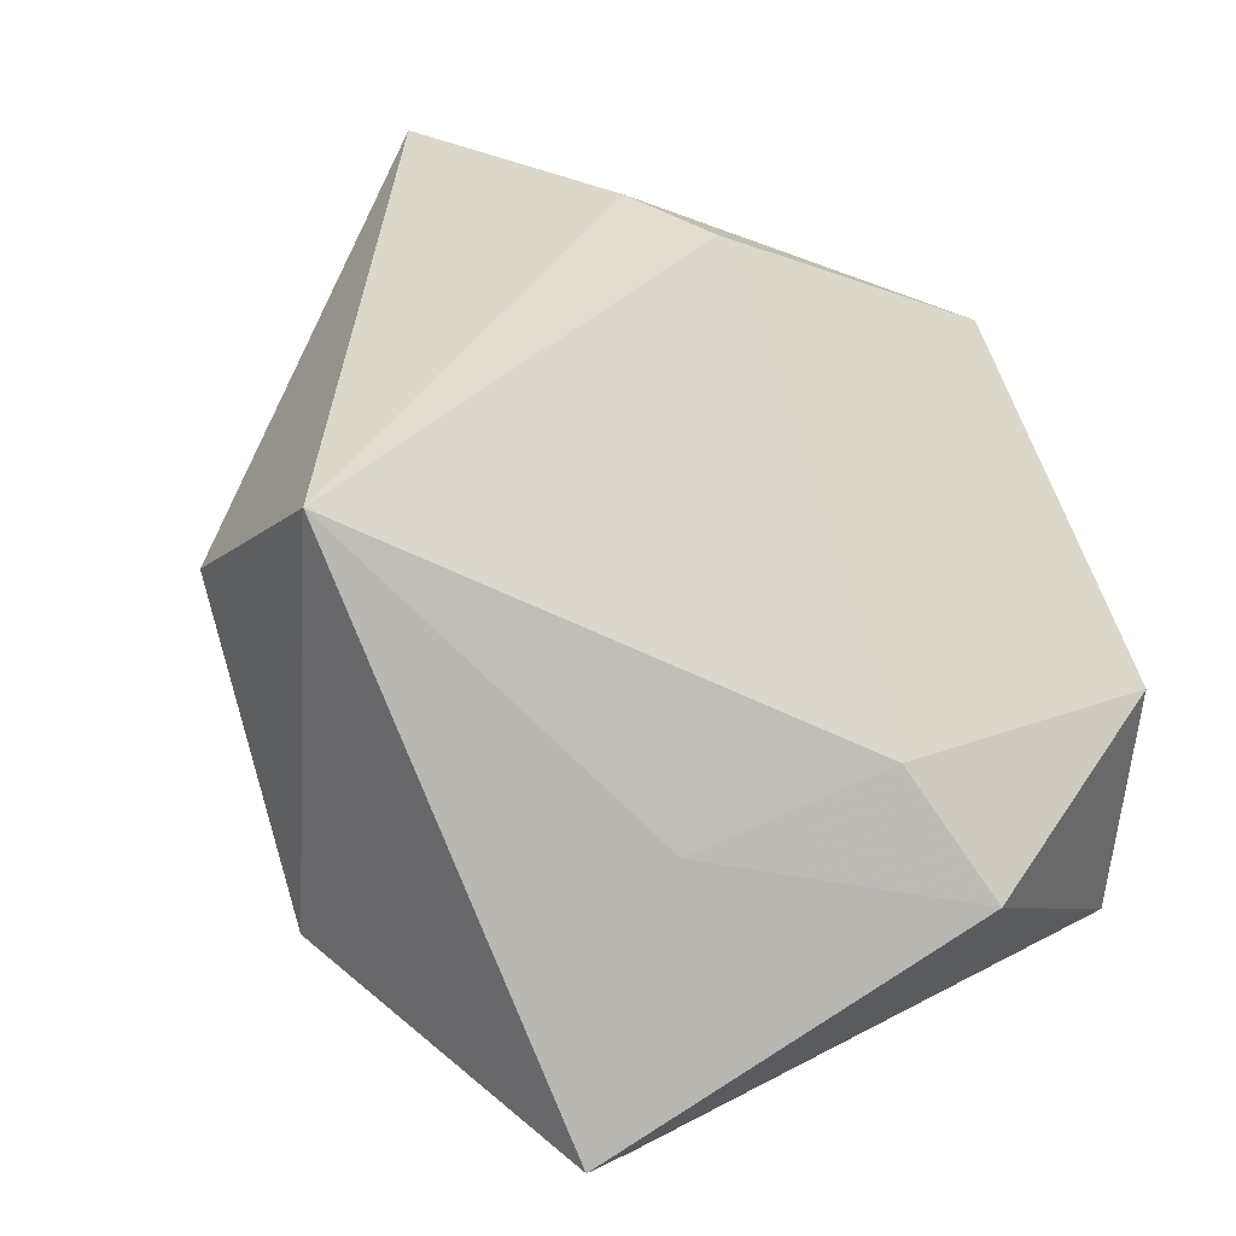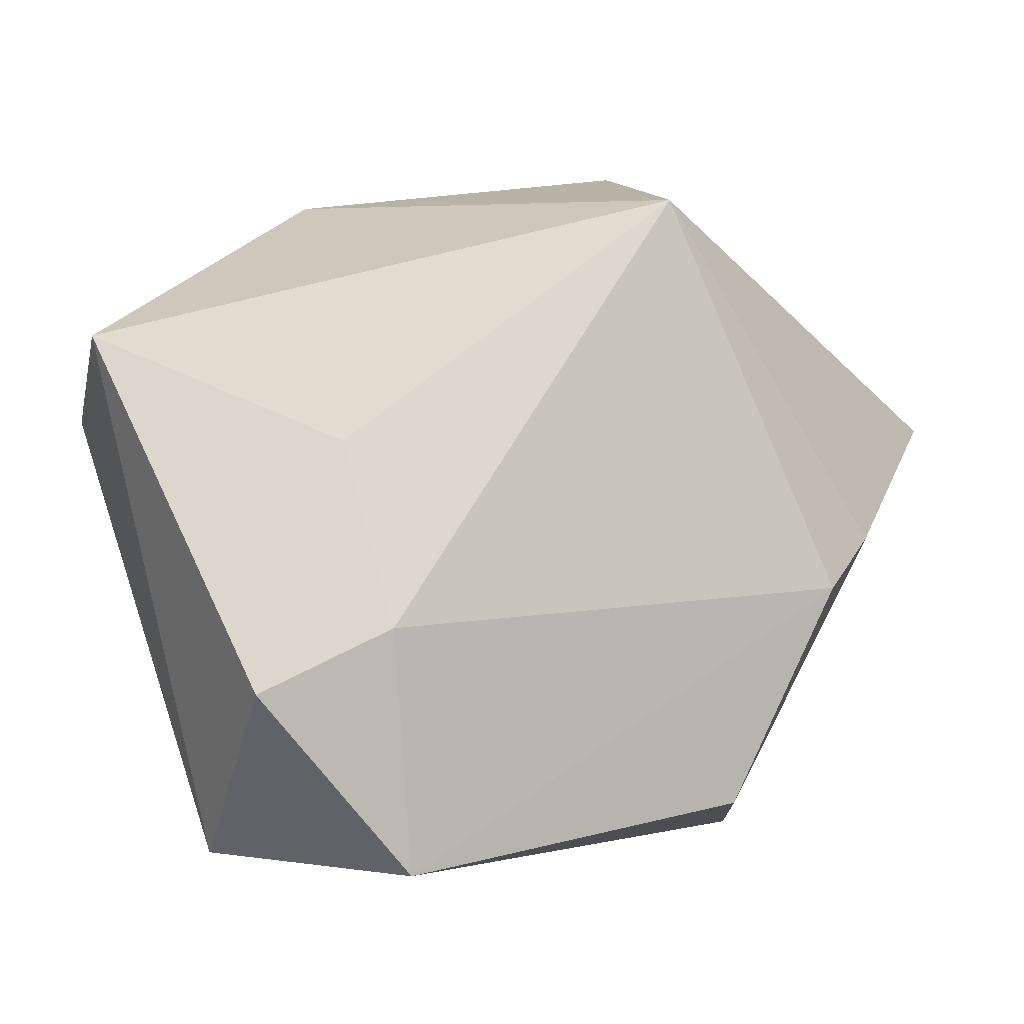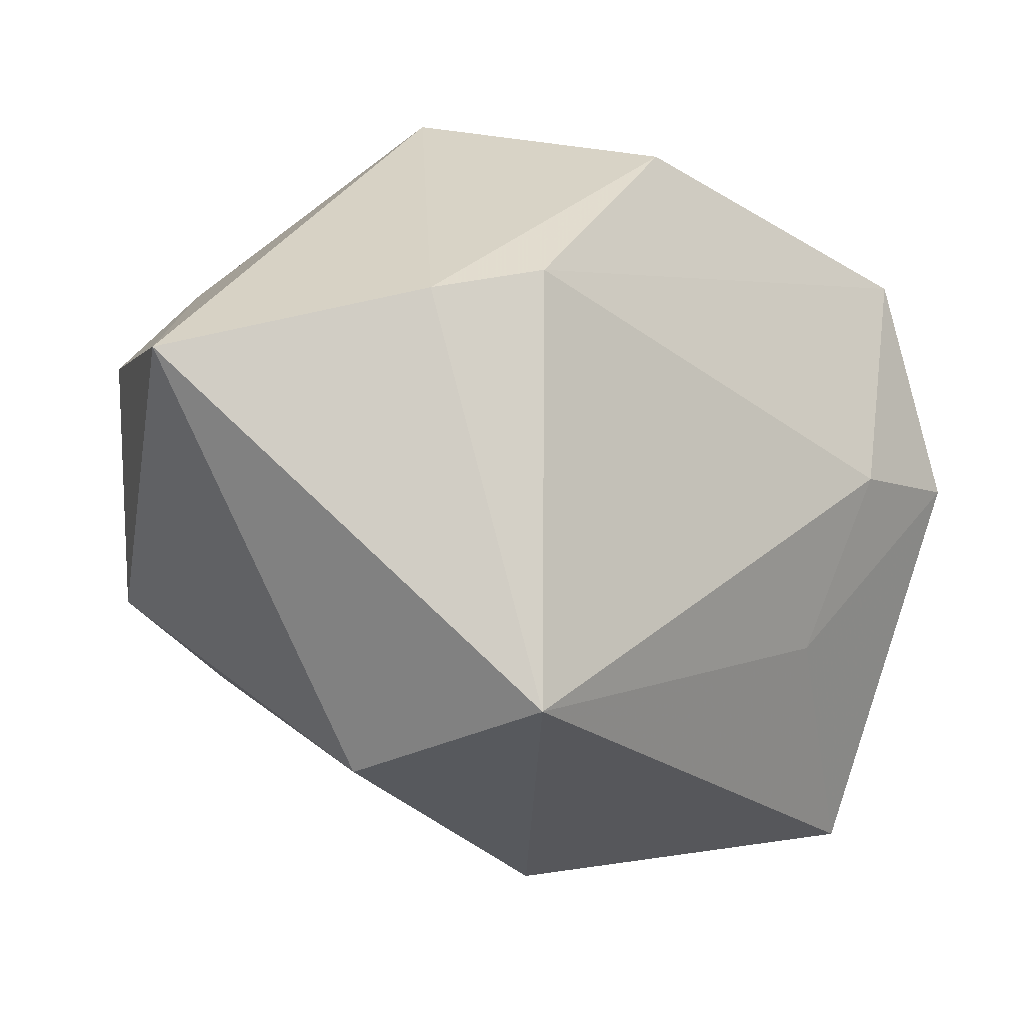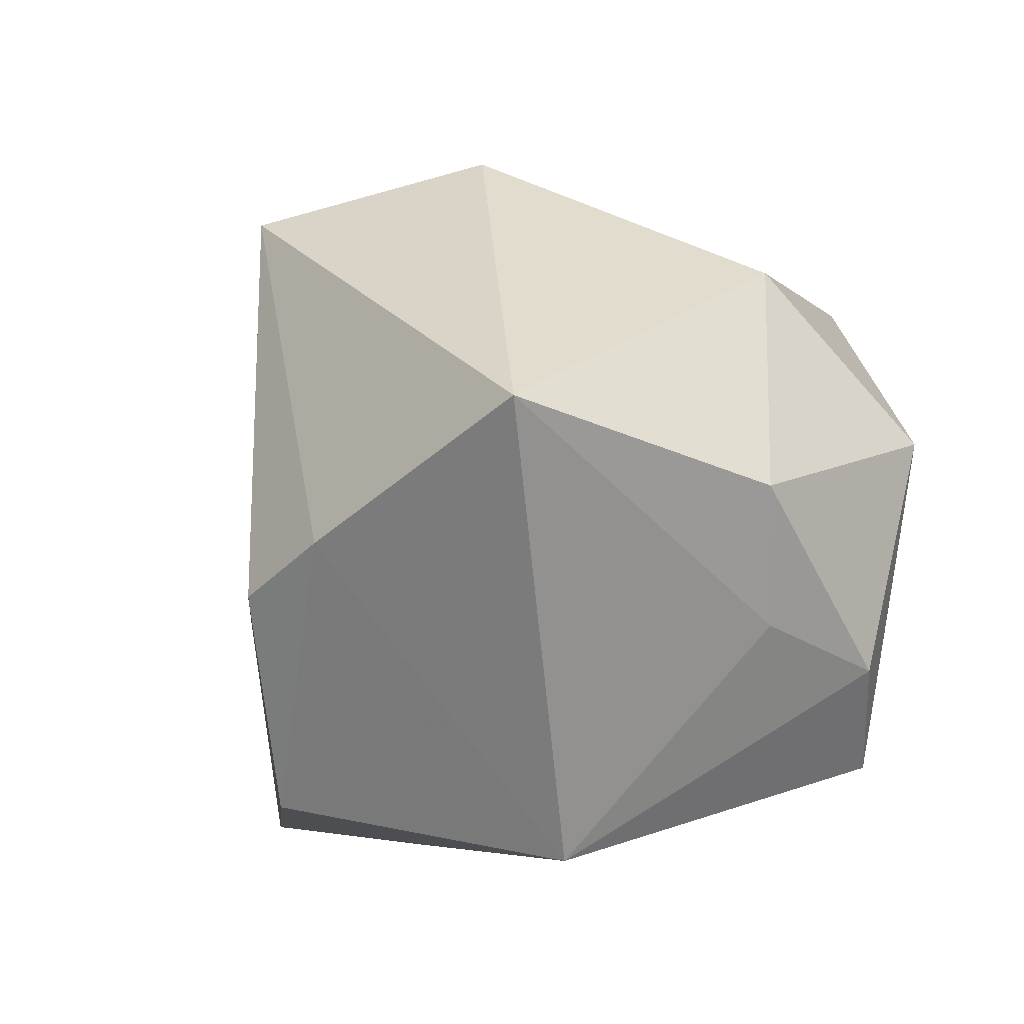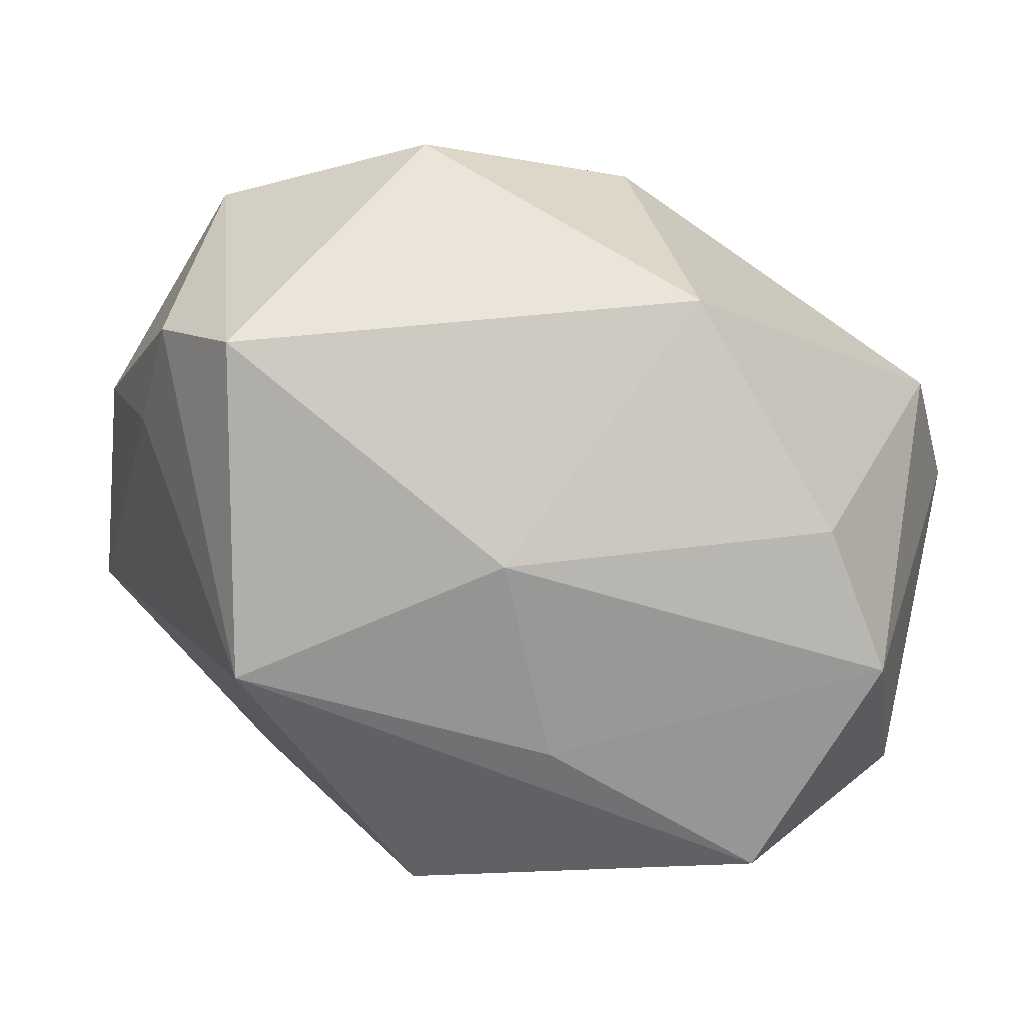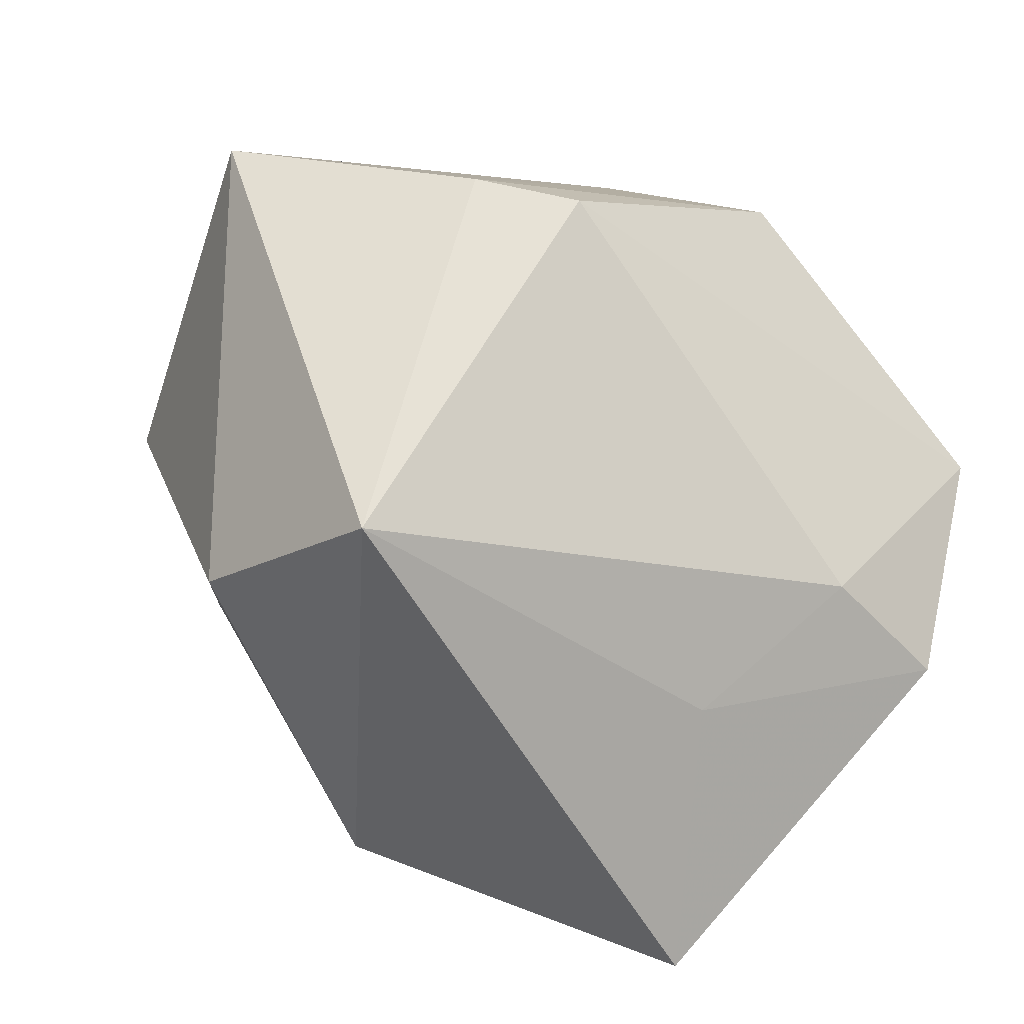
<metadata>
{"format":"obj","ext":"obj","renderer":"f3d","projection":"perspective","resolution":1024,"background":"white","views":[{"elev":33.7,"azim":72.9,"up":"+Y"},{"elev":-2.9,"azim":117.9,"up":"+Z"},{"elev":64.3,"azim":18.3,"up":"+Y"},{"elev":-0.6,"azim":-136.5,"up":"+Z"},{"elev":-65.2,"azim":-31.7,"up":"+Z"},{"elev":42.0,"azim":48.4,"up":"+Y"}]}
</metadata>
<code>
v 0.03337 -0.01697 -0.03474
v -0.02959 -0.02965 0.003167
v 0.01485 0.02847 0.03428
v 0.009483 0.008518 -0.03597
v -0.008688 0.04159 -0.001029
v 0.03772 0.002251 0.008116
v -0.0009384 -0.03687 -0.02165
v -0.01639 -0.02629 0.02563
v 0.03444 0.008514 -0.036
v 0.01433 -0.01757 0.03721
v 0.04669 -0.02282 0.01934
v -0.02187 0.0187 -0.03395
v 0.02137 -0.02592 -0.03132
v -0.02813 -0.01946 0.02465
v -0.00538 -0.006796 -0.03494
v 0.0392 0.009199 -0.01098
v -0.04484 0.01378 0.004655
v -0.04484 -0.01128 0.009403
v -0.04484 -0.002942 -0.0143
v -0.04134 0.009262 -0.009355
v -0.008449 -0.03687 0.007672
v 0.007088 0.03227 -0.02952
v -0.03377 0.03894 0.01296
v -0.03947 -0.00937 -0.0251
v -0.03617 0.003293 0.0271
v 0.04714 -0.001905 -0.01758
v -0.003643 0.01222 0.04094
v 0.03516 -0.03312 0.01161
v 0.0016 0.04153 -0.00664
f 7 24 15
f 15 24 12
f 25 23 17
f 5 23 3
f 12 23 5
f 12 24 19
f 9 26 1
f 12 9 4
f 4 15 12
f 9 1 4
f 4 1 15
f 3 23 27
f 23 25 27
f 29 5 3
f 20 19 17
f 12 19 20
f 17 23 20
f 20 23 12
f 18 25 17
f 17 19 18
f 18 19 24
f 26 6 11
f 11 6 3
f 11 1 26
f 7 15 13
f 15 1 13
f 16 26 9
f 9 29 16
f 16 29 3
f 3 6 16
f 16 6 26
f 22 9 12
f 22 29 9
f 12 5 22
f 5 29 22
f 25 18 14
f 14 27 25
f 1 11 28
f 7 13 28
f 28 21 7
f 28 13 1
f 8 21 28
f 2 14 18
f 2 18 24
f 2 21 8
f 8 14 2
f 2 24 7
f 7 21 2
f 8 28 10
f 10 28 11
f 10 14 8
f 27 14 10
f 3 27 10
f 10 11 3

</code>
